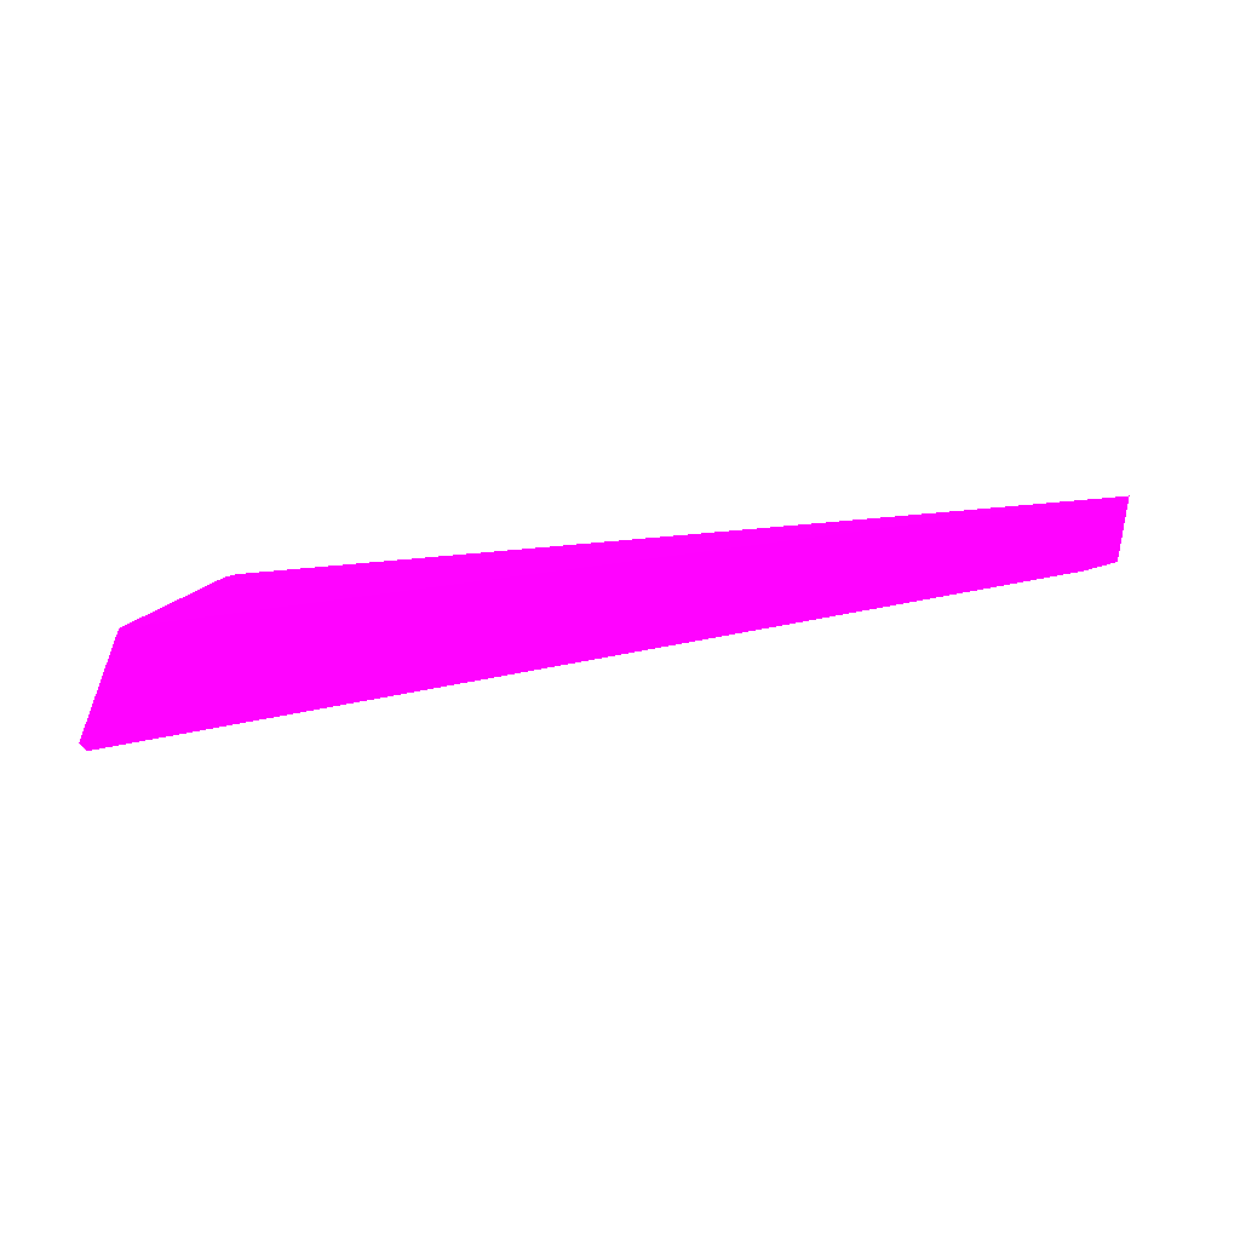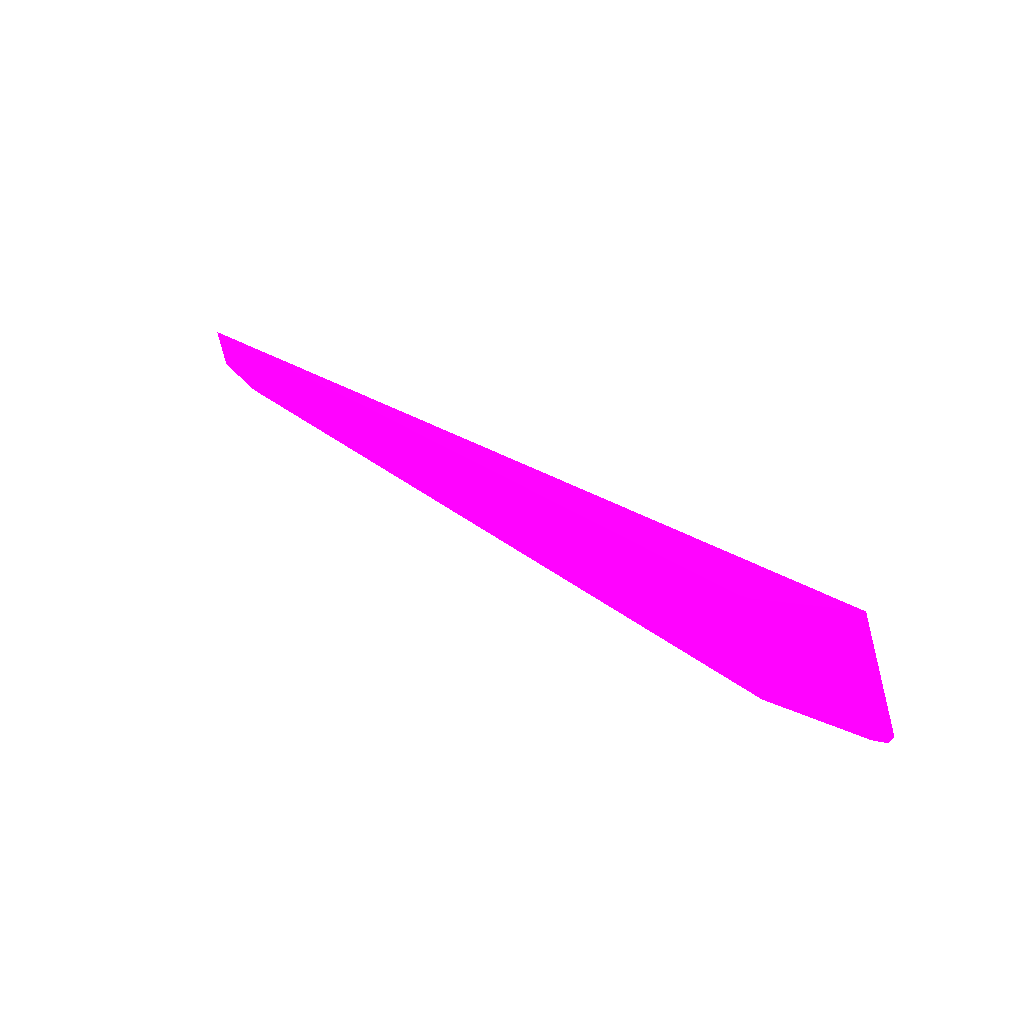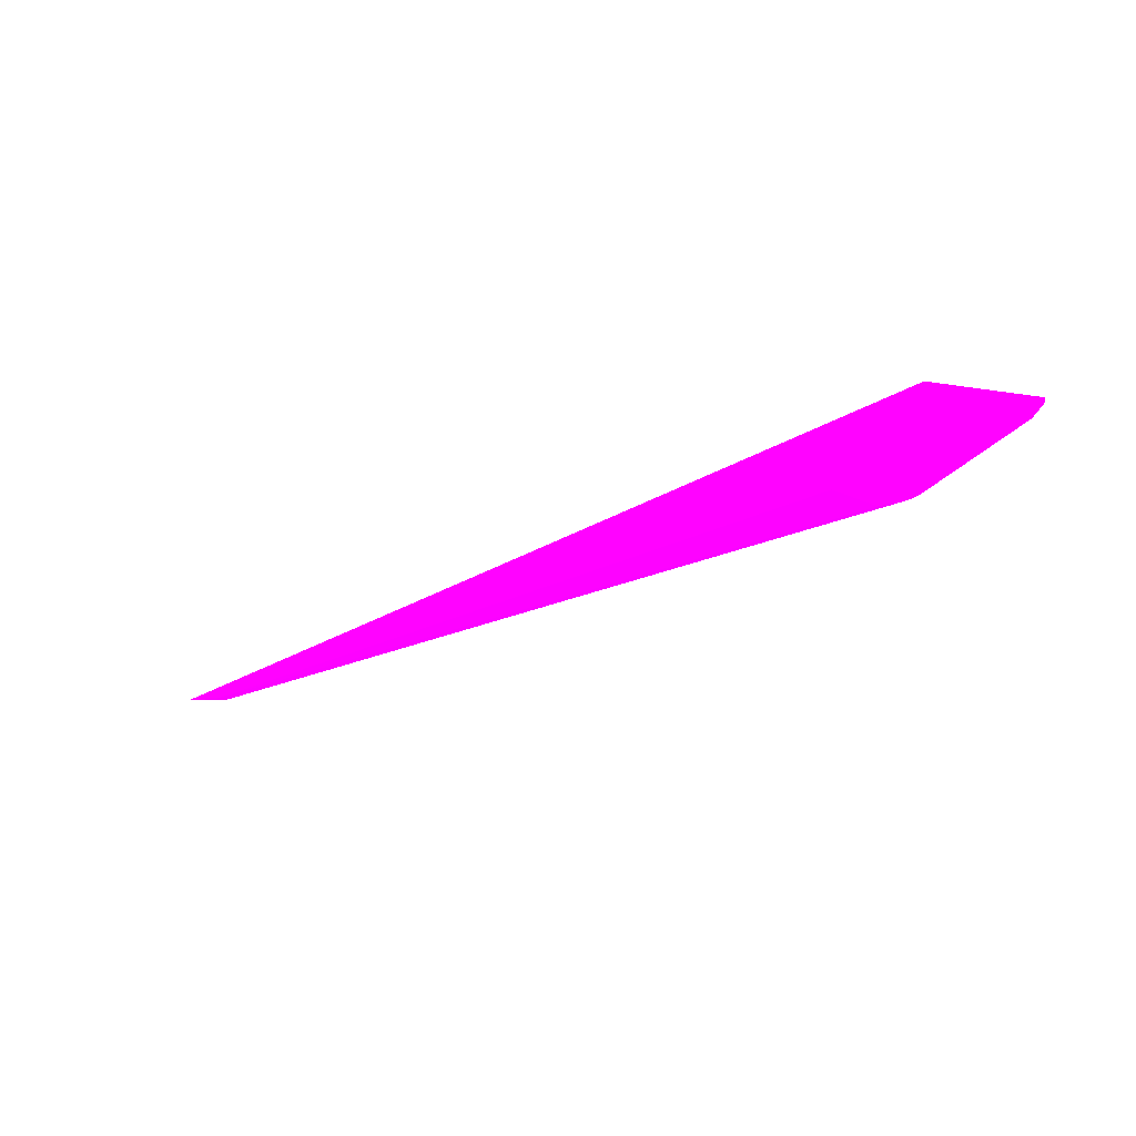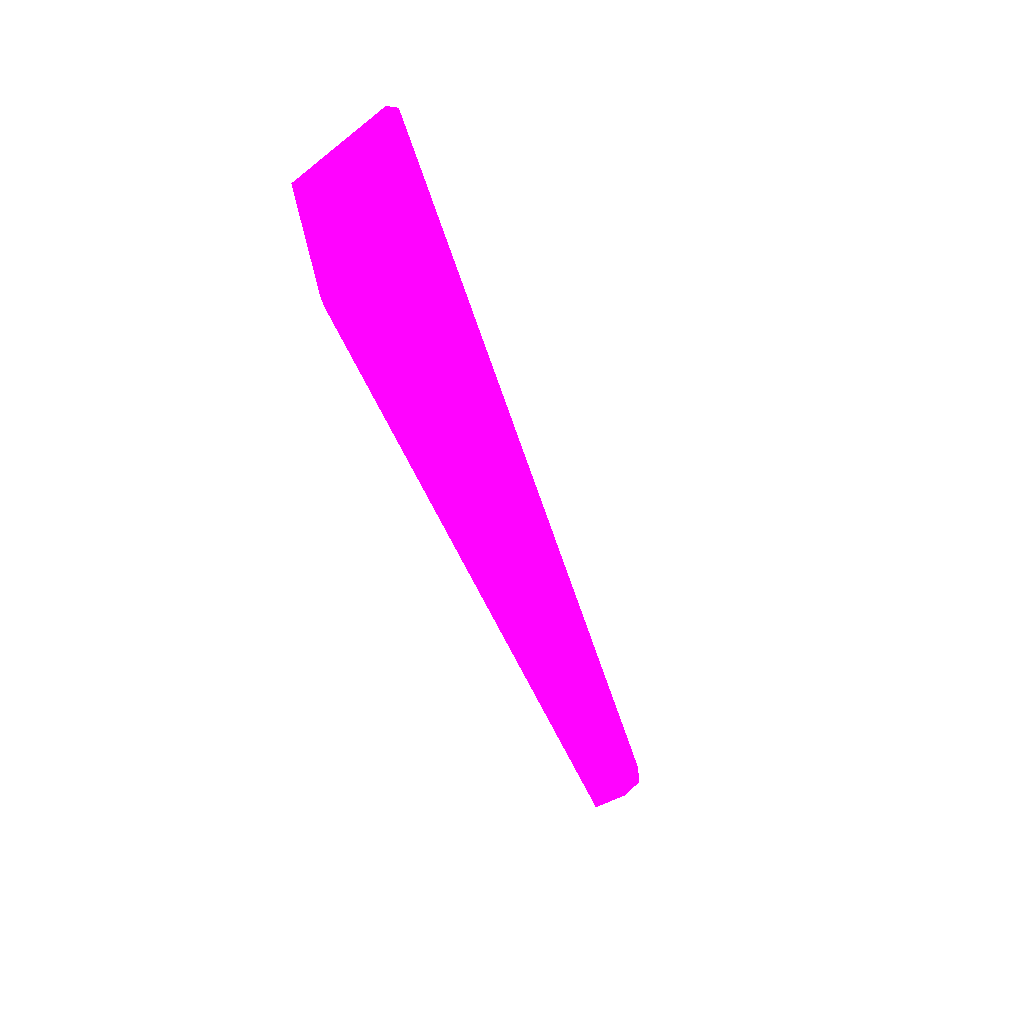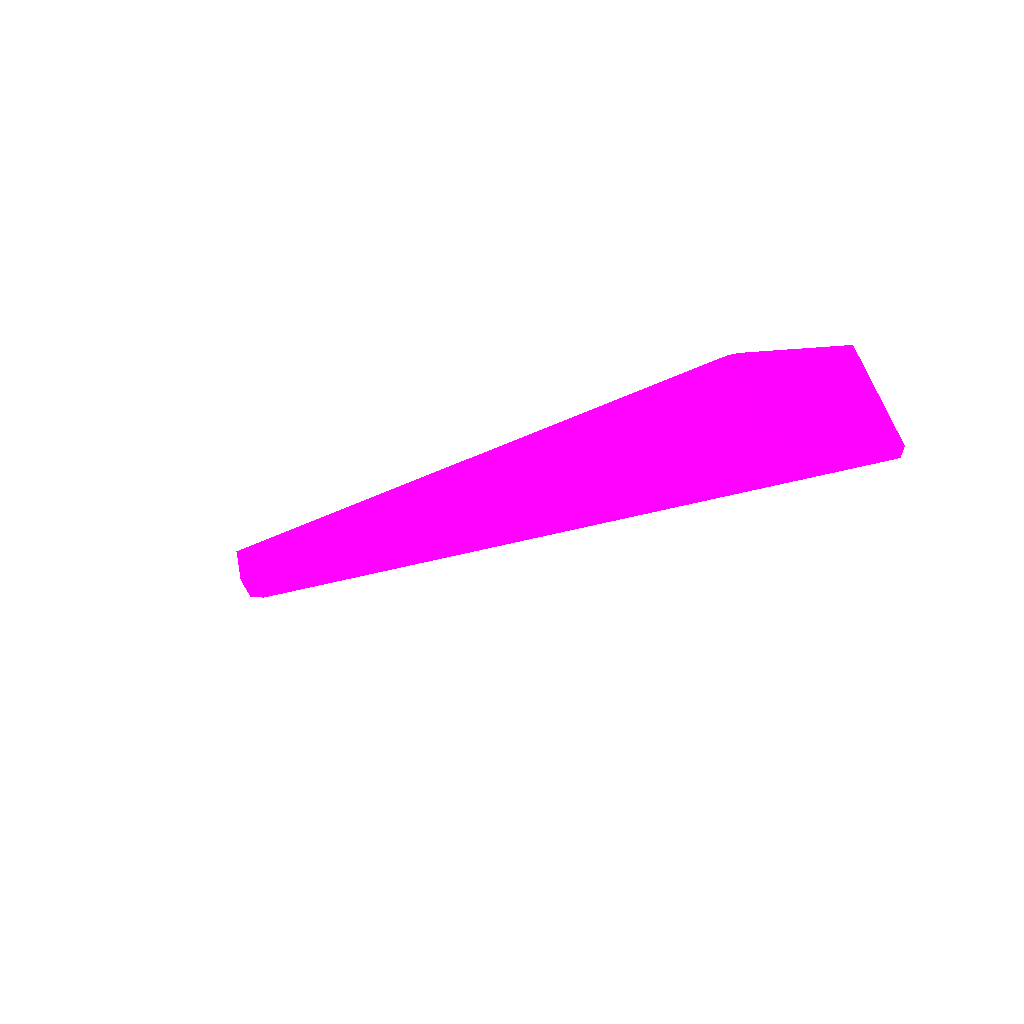
<metadata>
{"format":"obj","ext":"obj","renderer":"f3d","projection":"perspective","resolution":1024,"background":"white","views":[{"elev":34.4,"azim":-1.5,"up":"+Y"},{"elev":31.2,"azim":-126.9,"up":"+Y"},{"elev":-11.0,"azim":-141.0,"up":"+Z"},{"elev":-38.5,"azim":-69.7,"up":"+Z"},{"elev":-19.6,"azim":-125.3,"up":"+Y"}]}
</metadata>
<code>
v 0.3141 -0.002471 -0.06283 0.7647 0.007843 0.9882
v 0.3112 -0.004403 -0.06155 0.7647 0.007843 0.9882
v 0.05848 -0.002783 -0.008592 0.7647 0.007843 0.9882
v 0.08374 -0.00222 -0.03074 0.7647 0.007843 0.9882
v 0.07879 -0.03048 -0.02888 0.7647 0.007843 0.9882
v 0.312 -0.01946 -0.05713 0.7647 0.007843 0.9882
v 0.04573 -0.0393 -0.00797 0.7647 0.007843 0.9882
v 0.2997 -0.0208 -0.05791 0.7647 0.007843 0.9882
v 0.3072 -0.007295 -0.06245 0.7647 0.007843 0.9882
v 0.07725 -0.03584 -0.02507 0.7647 0.007843 0.9882
v 0.08368 -0.02374 -0.03099 0.7647 0.007843 0.9882
v 0.3111 -0.01403 -0.06199 0.7647 0.007843 0.9882
v 0.3031 -0.02164 -0.05631 0.7647 0.007843 0.9882
v 0.09787 -0.03683 -0.02371 0.7647 0.007843 0.9882
v 0.04886 -0.03842 -0.01154 0.7647 0.007843 0.9882
v 0.08097 -0.002253 -0.02946 0.7647 0.007843 0.9882
v 0.07515 -0.02973 -0.02816 0.7647 0.007843 0.9882
v 0.04432 -0.03633 -0.007563 0.7647 0.007843 0.9882
f 16 15 18
f 2 1 3
f 3 1 4
f 1 2 6
f 2 3 6
f 6 3 7
f 4 1 9
f 5 8 10
f 4 9 11
f 11 9 12
f 1 6 12
f 8 5 12
f 6 8 12
f 9 1 12
f 5 11 12
f 6 7 13
f 8 6 13
f 7 10 14
f 10 8 14
f 13 7 14
f 8 13 14
f 10 7 15
f 3 4 16
f 15 16 17
f 5 10 17
f 4 11 17
f 11 5 17
f 10 15 17
f 16 4 17
f 7 3 18
f 15 7 18
f 3 16 18

</code>
